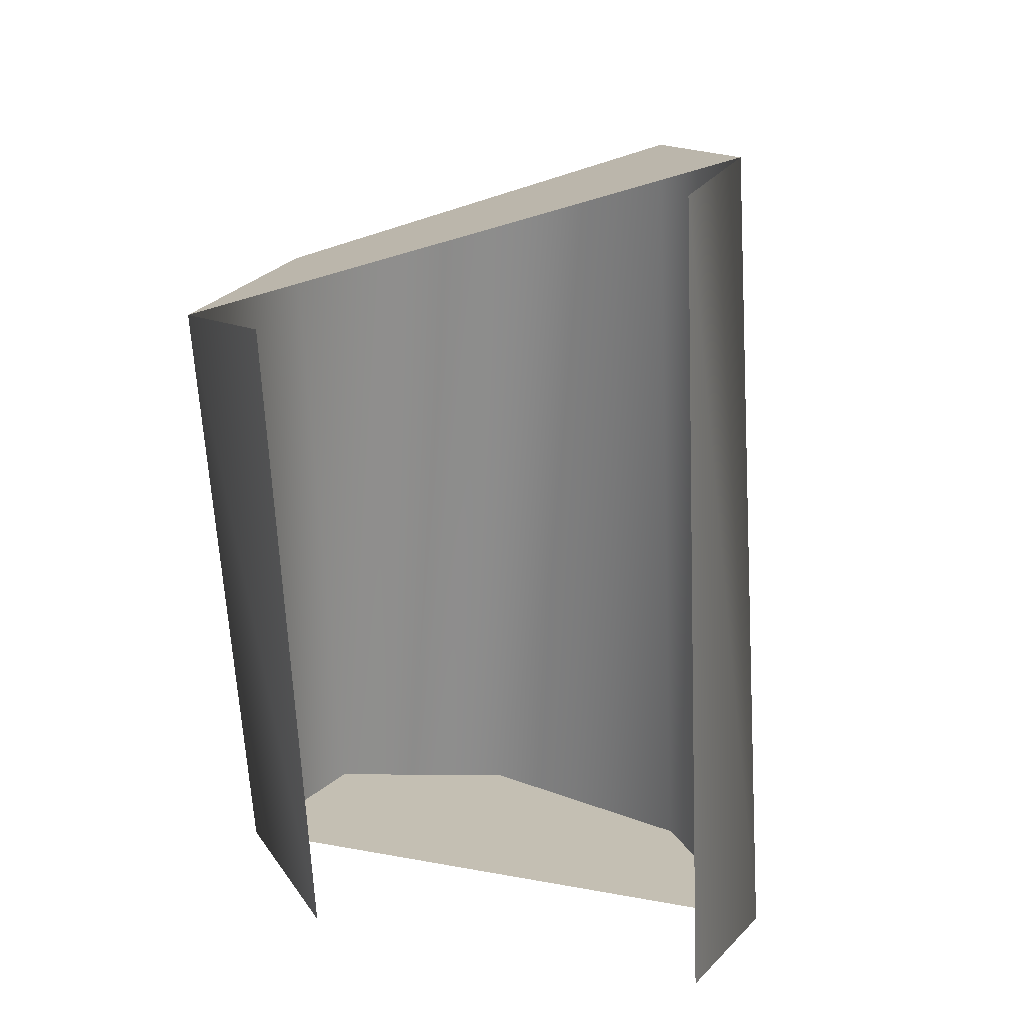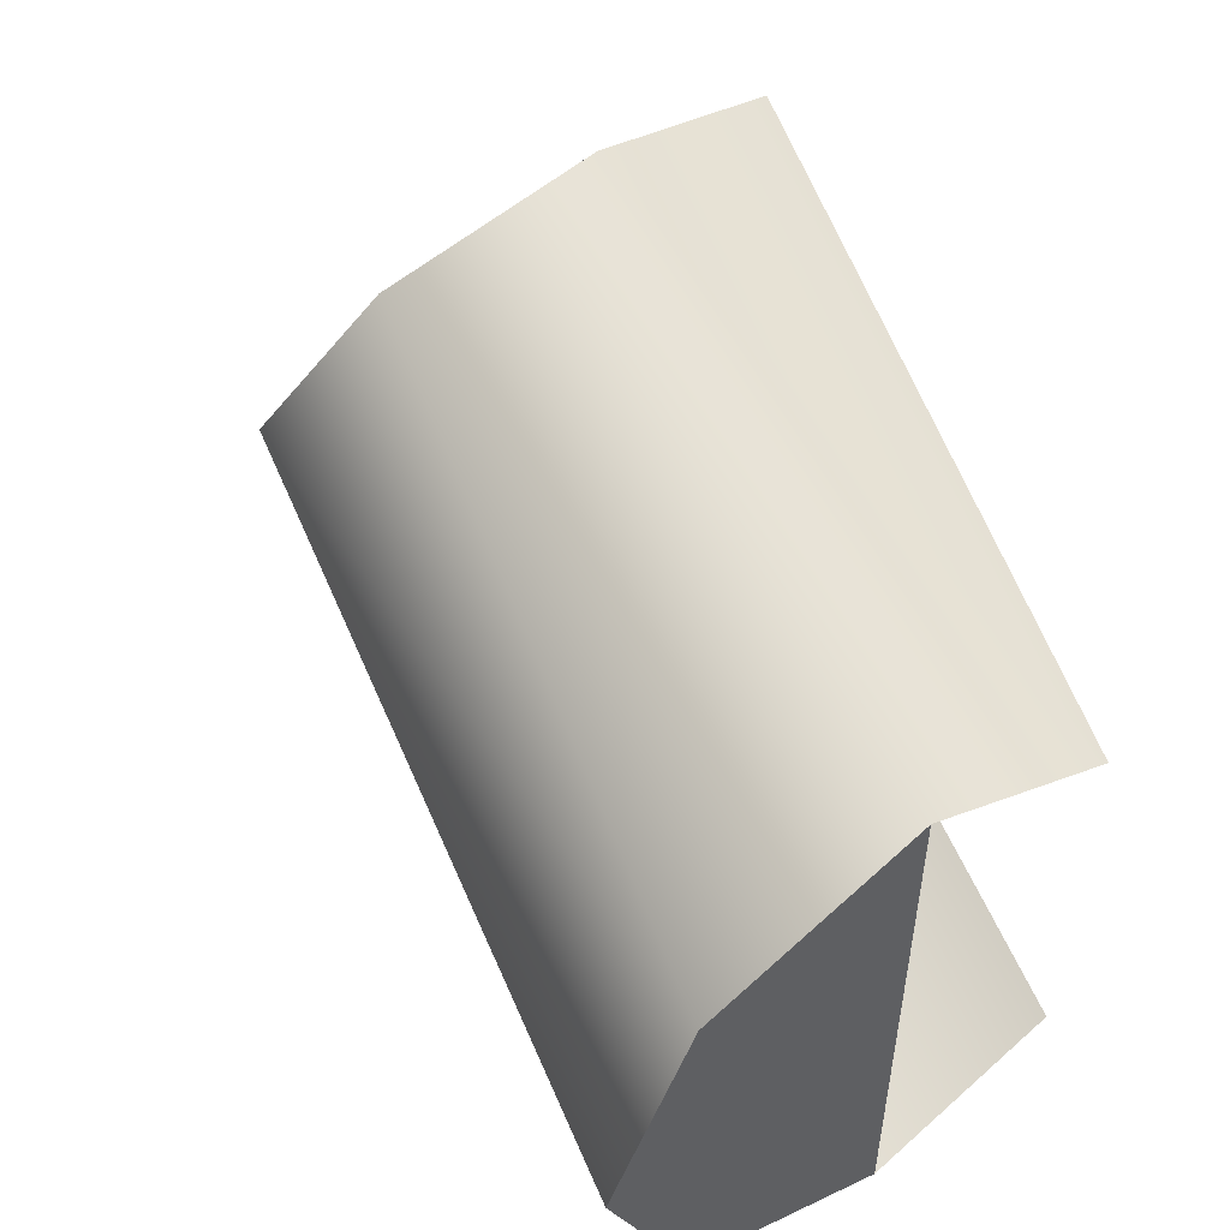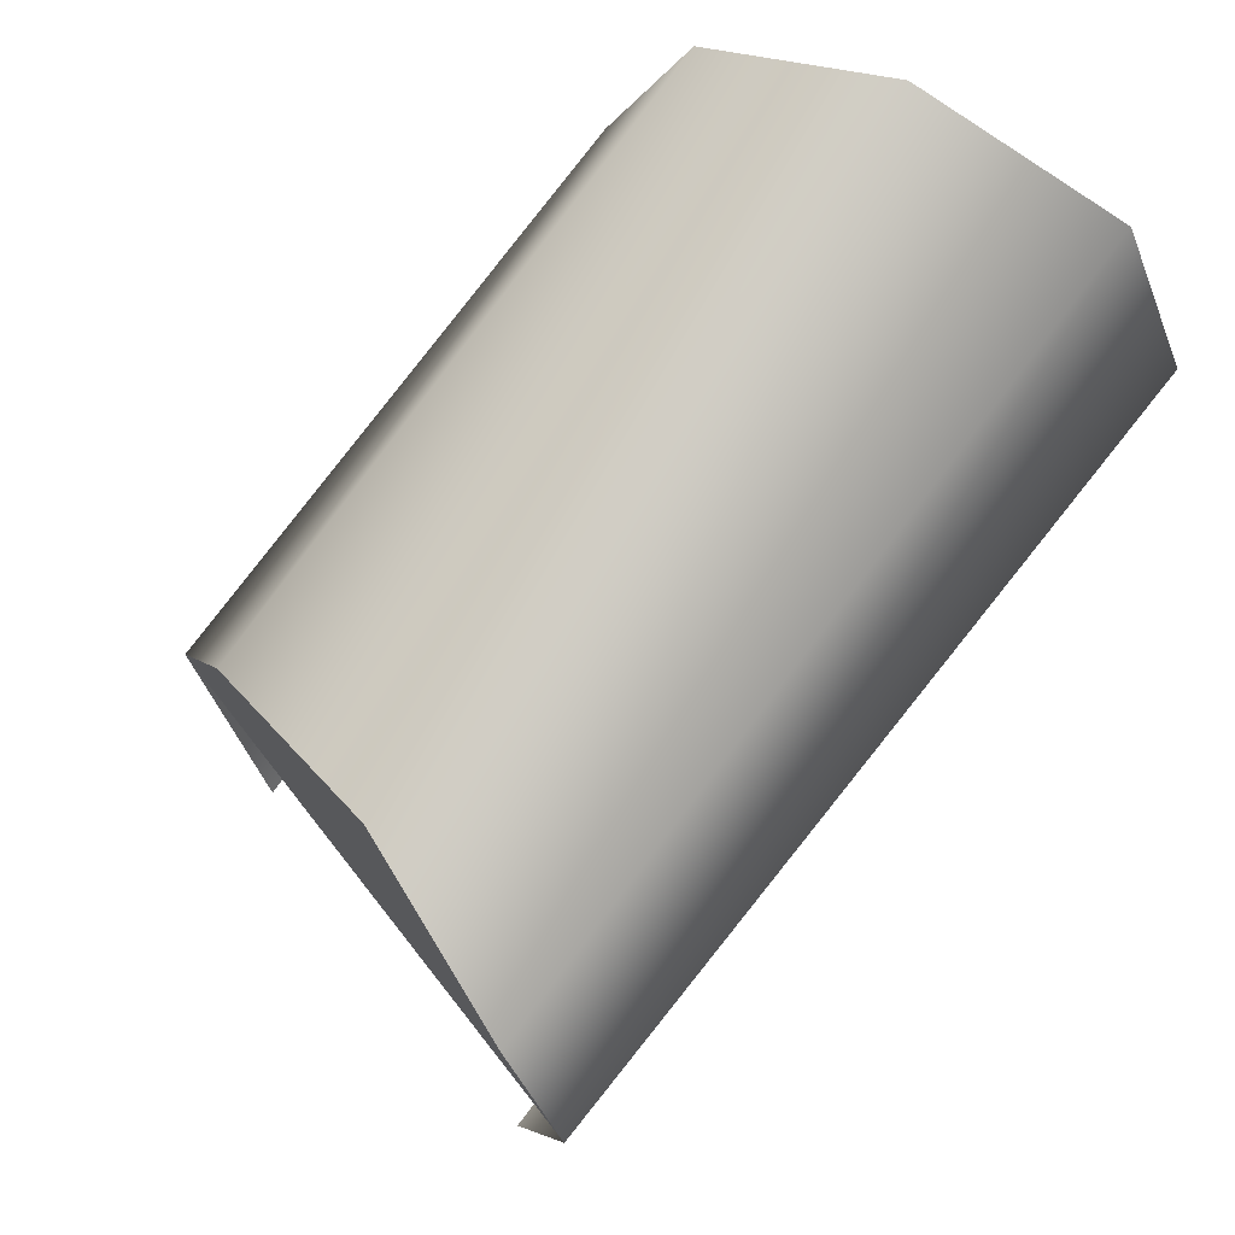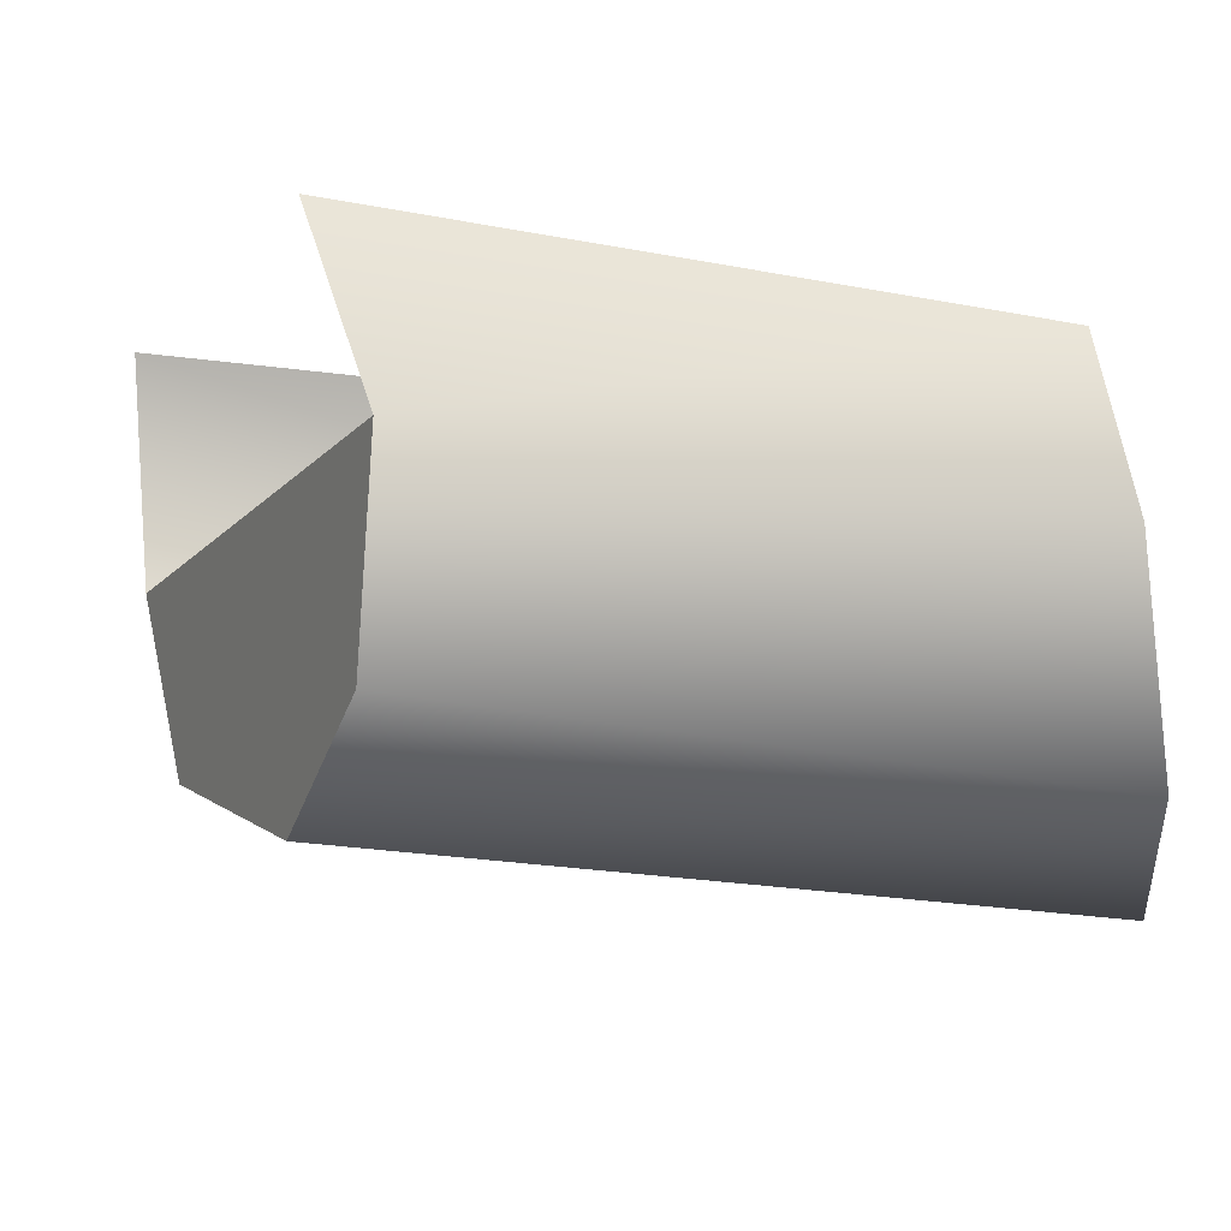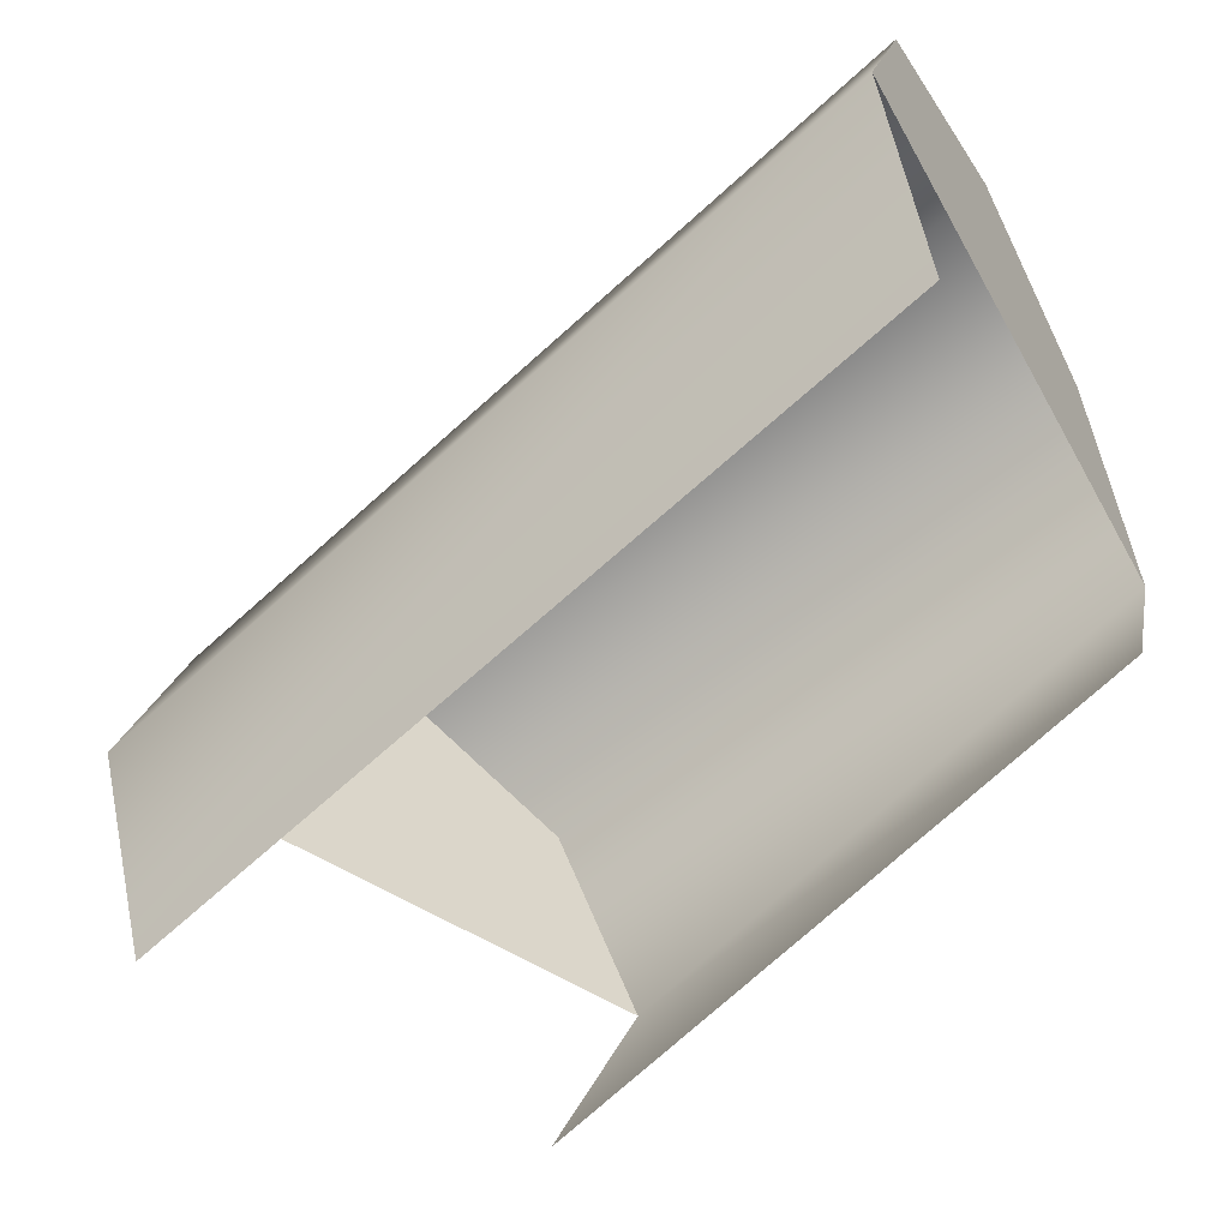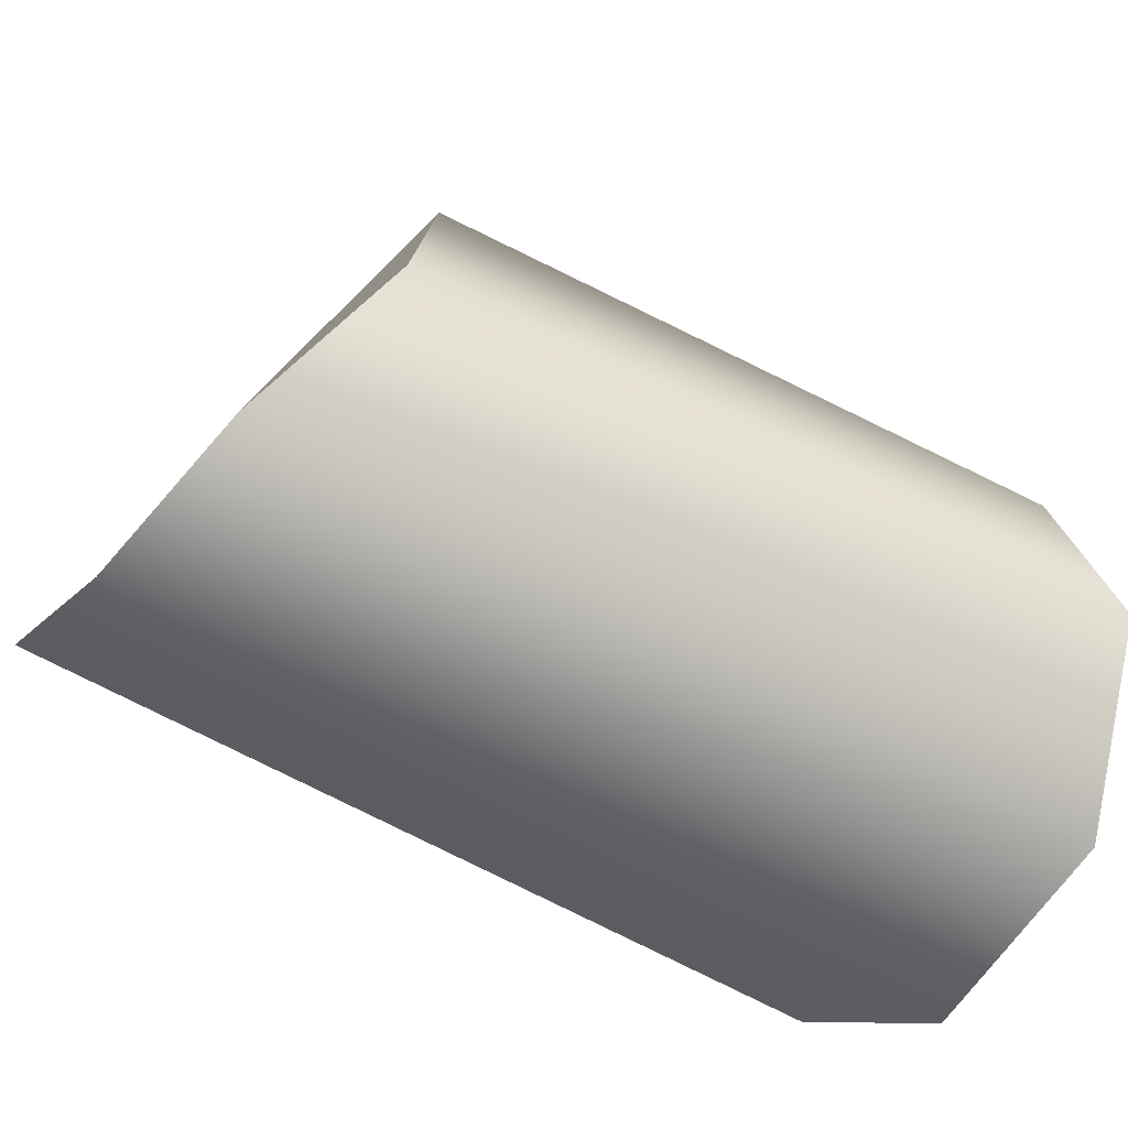
<metadata>
{"format":"obj","ext":"obj","renderer":"f3d","projection":"perspective","resolution":1024,"background":"white","views":[{"elev":-74.6,"azim":79.4,"up":"+Y"},{"elev":52.7,"azim":-126.1,"up":"+Z"},{"elev":71.3,"azim":115.2,"up":"+Y"},{"elev":78.9,"azim":172.5,"up":"+Z"},{"elev":-52.5,"azim":-151.6,"up":"+Y"},{"elev":-38.8,"azim":143.4,"up":"+Z"}]}
</metadata>
<code>
v -20 3 -17
v -20 13 -13
v 20 -3 -7
v -20 13 -13
v 19 6 -4
v 20 -3 -7
v -20 13 -13
v -20 17 -3
v 19 6 -4
v -20 17 -3
v 14 10 4
v 19 6 -4
v -20 17 -3
v -20 13 6
v 14 10 4
v -20 13 6
v 10 6 13
v 14 10 4
v -20 13 6
v -20 3 10
v 10 6 13
v -20 3 10
v 8 -3 17
v 10 6 13
v -20 3 10
v -20 -6 6
v 8 -3 17
v -20 -6 6
v 10 -13 13
v 8 -3 17
v -20 -6 -13
v -20 3 -17
v 19 -13 -4
v -20 3 -17
v 20 -3 -7
v 19 -13 -4
v 14 10 4
v 10 6 13
v 19 6 -4
v 8 -3 17
v 20 -3 -7
v 19 6 -4
v 10 6 13
v 8 -3 17
v 19 6 -4
v -20 17 -3
v -20 13 -13
v -20 13 6
v -20 13 -13
v -20 3 -17
v -20 3 10
v -20 13 6
v -20 13 -13
v -20 3 10
f 1 2 3
f 4 5 6
f 7 8 9
f 10 11 12
f 13 14 15
f 16 17 18
f 19 20 21
f 22 23 24
f 25 26 27
f 28 29 30
f 31 32 33
f 34 35 36
f 37 38 39
f 40 41 42
f 43 44 45
f 46 47 48
f 49 50 51
f 52 53 54

</code>
